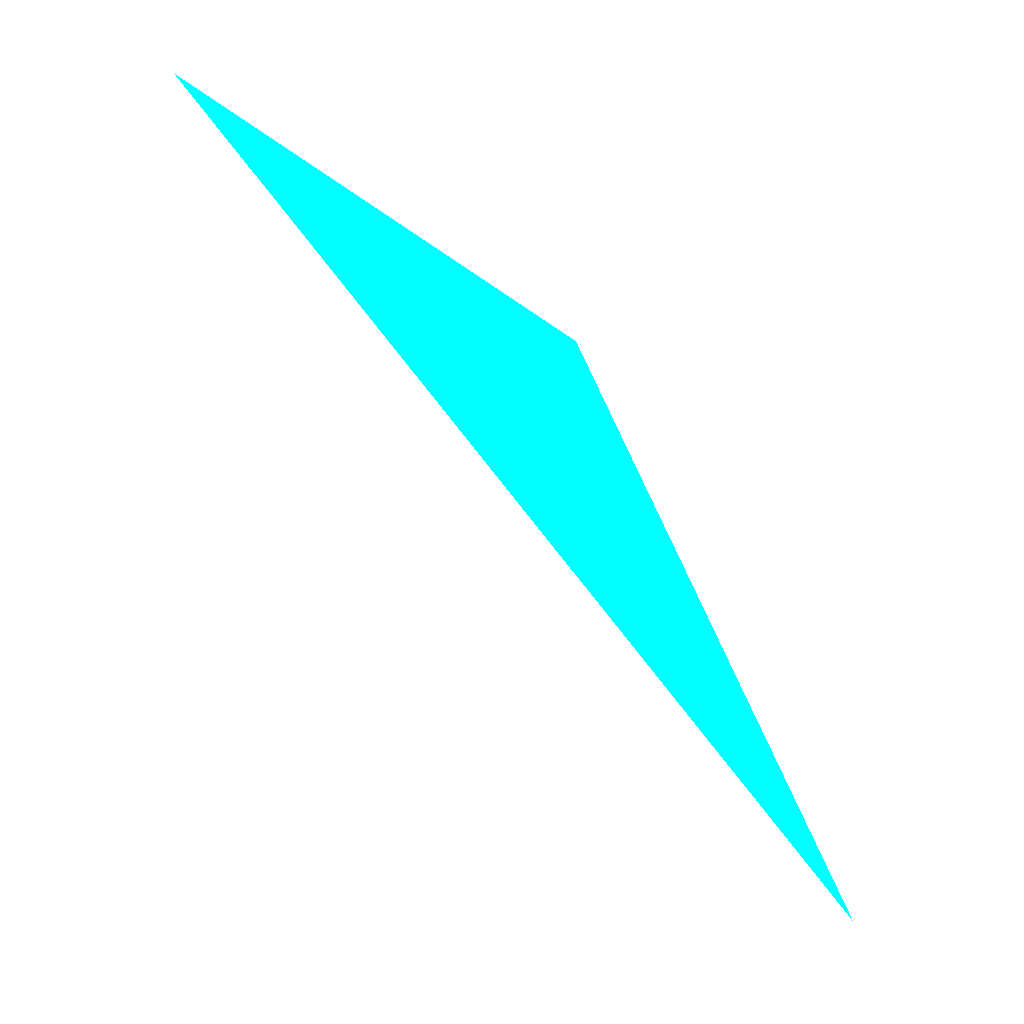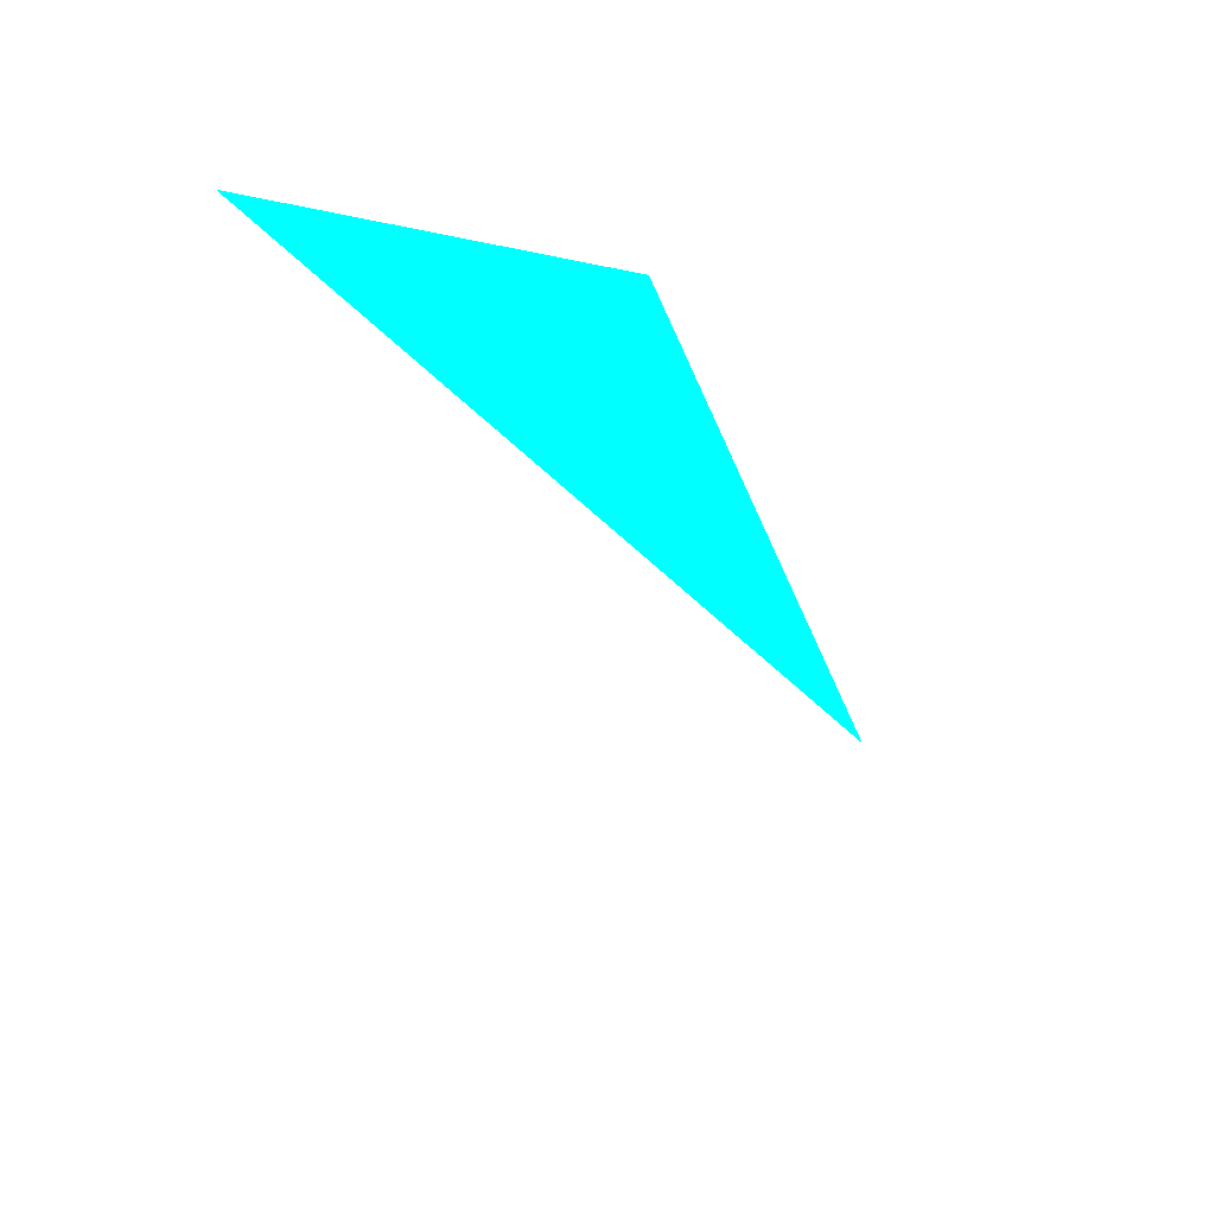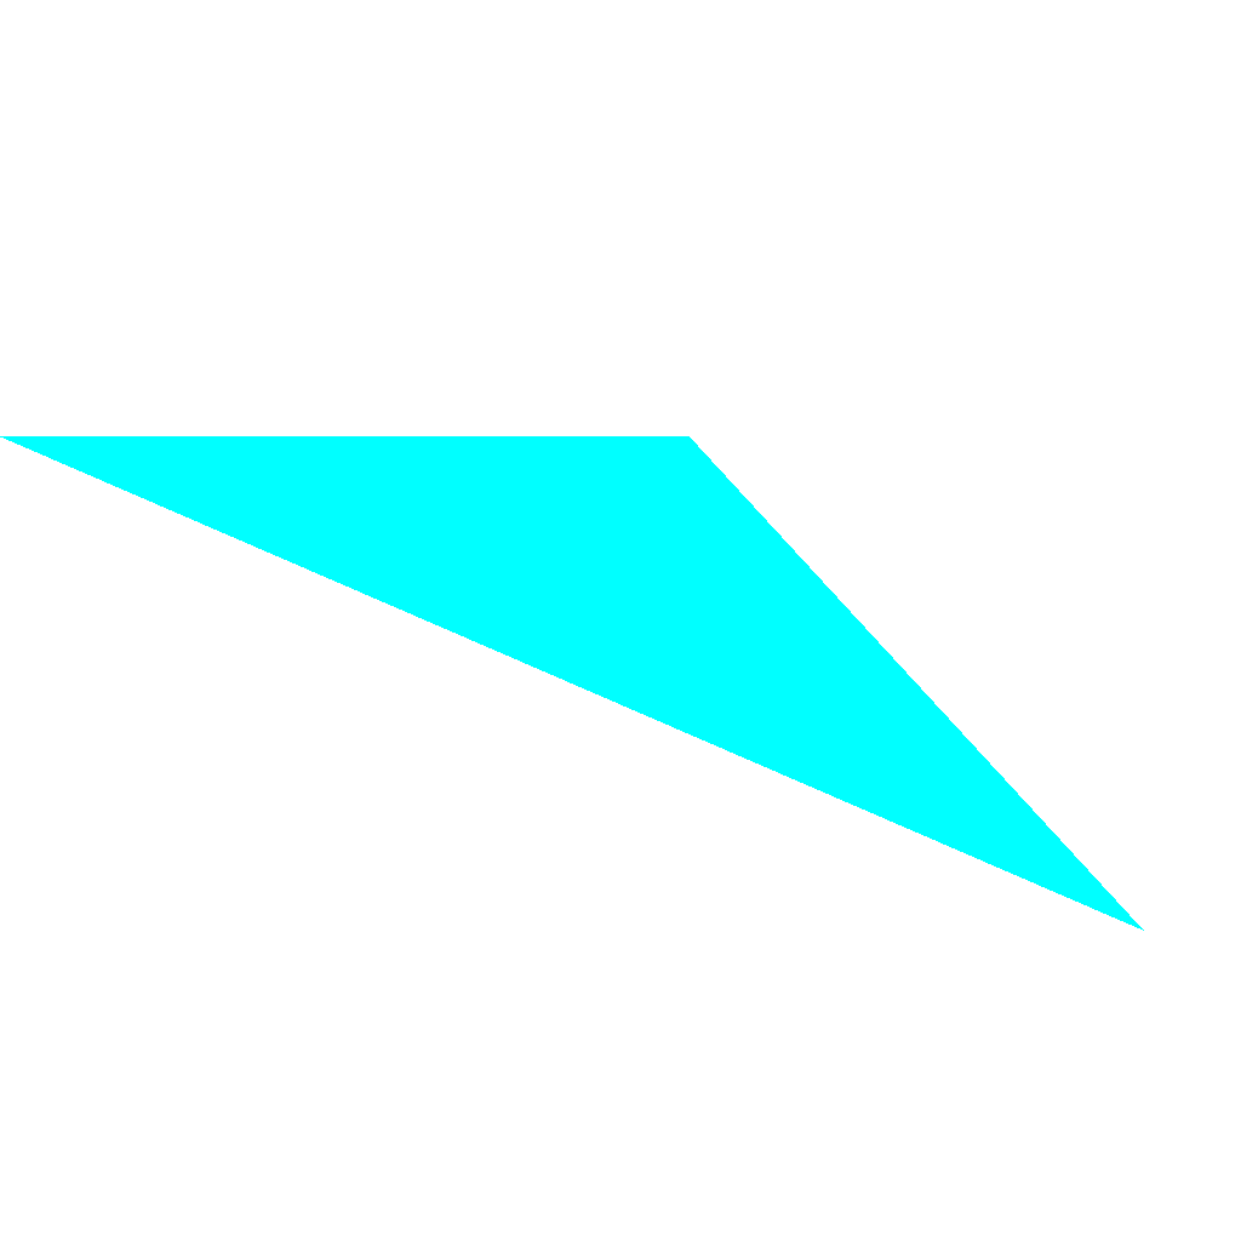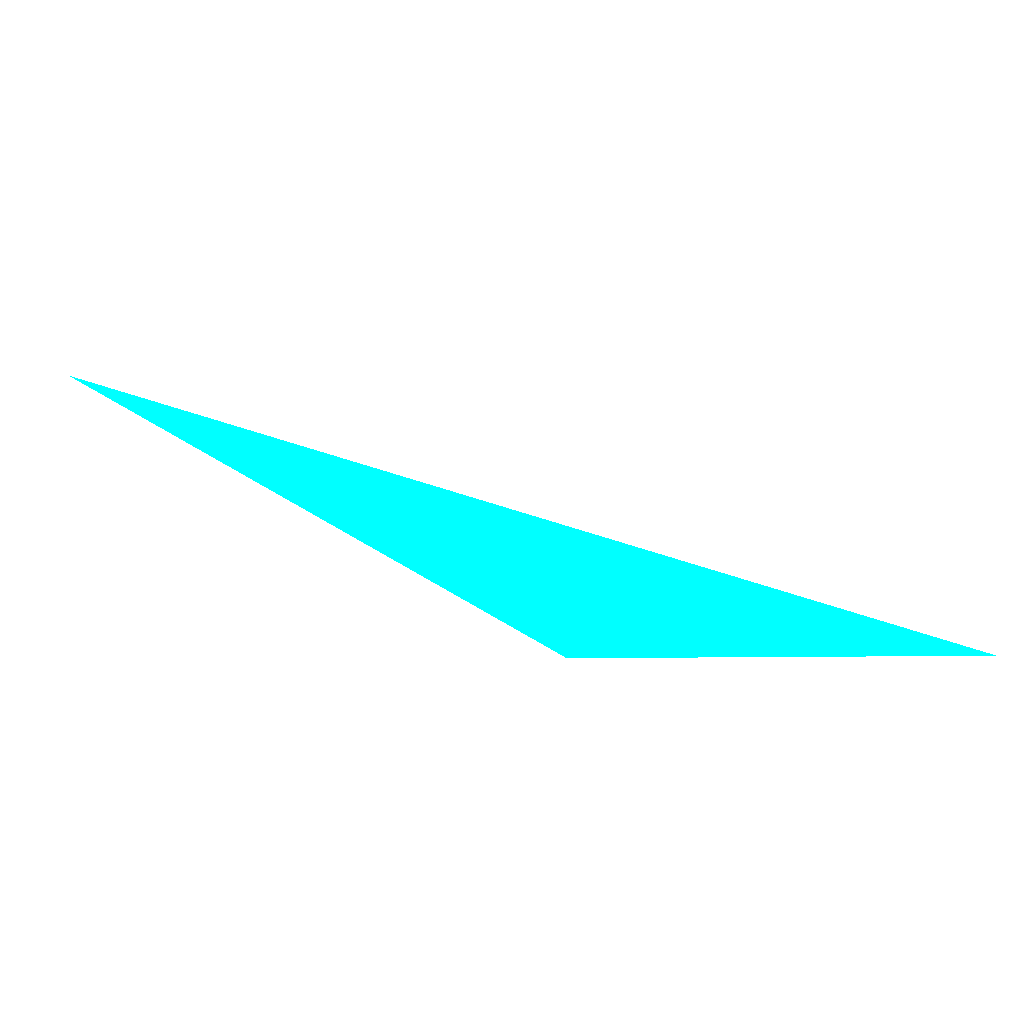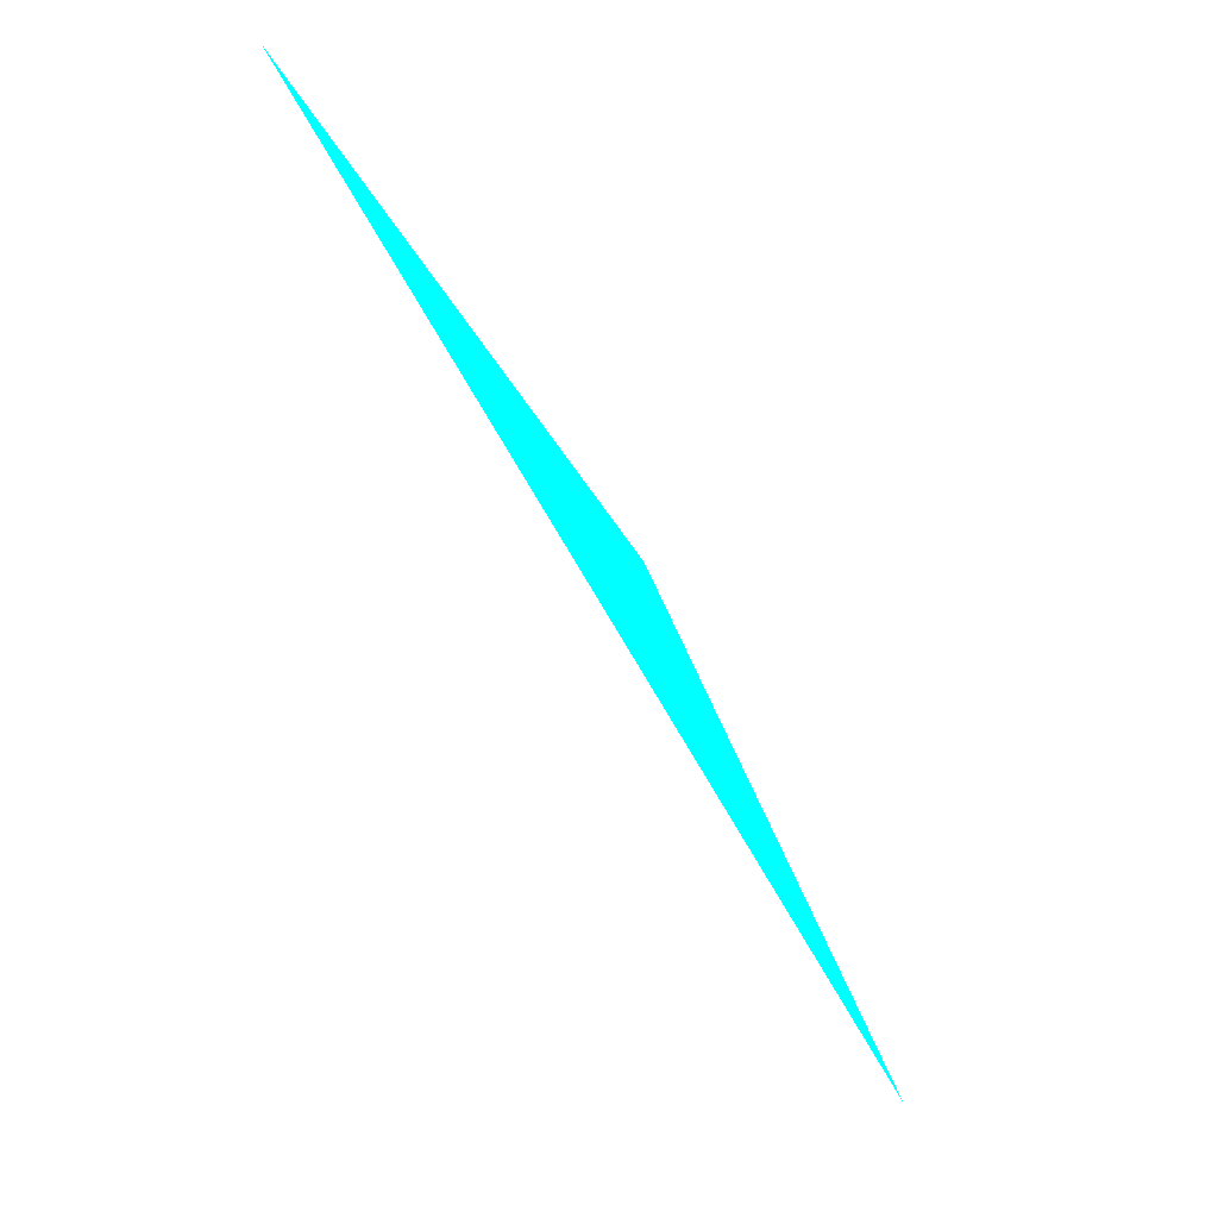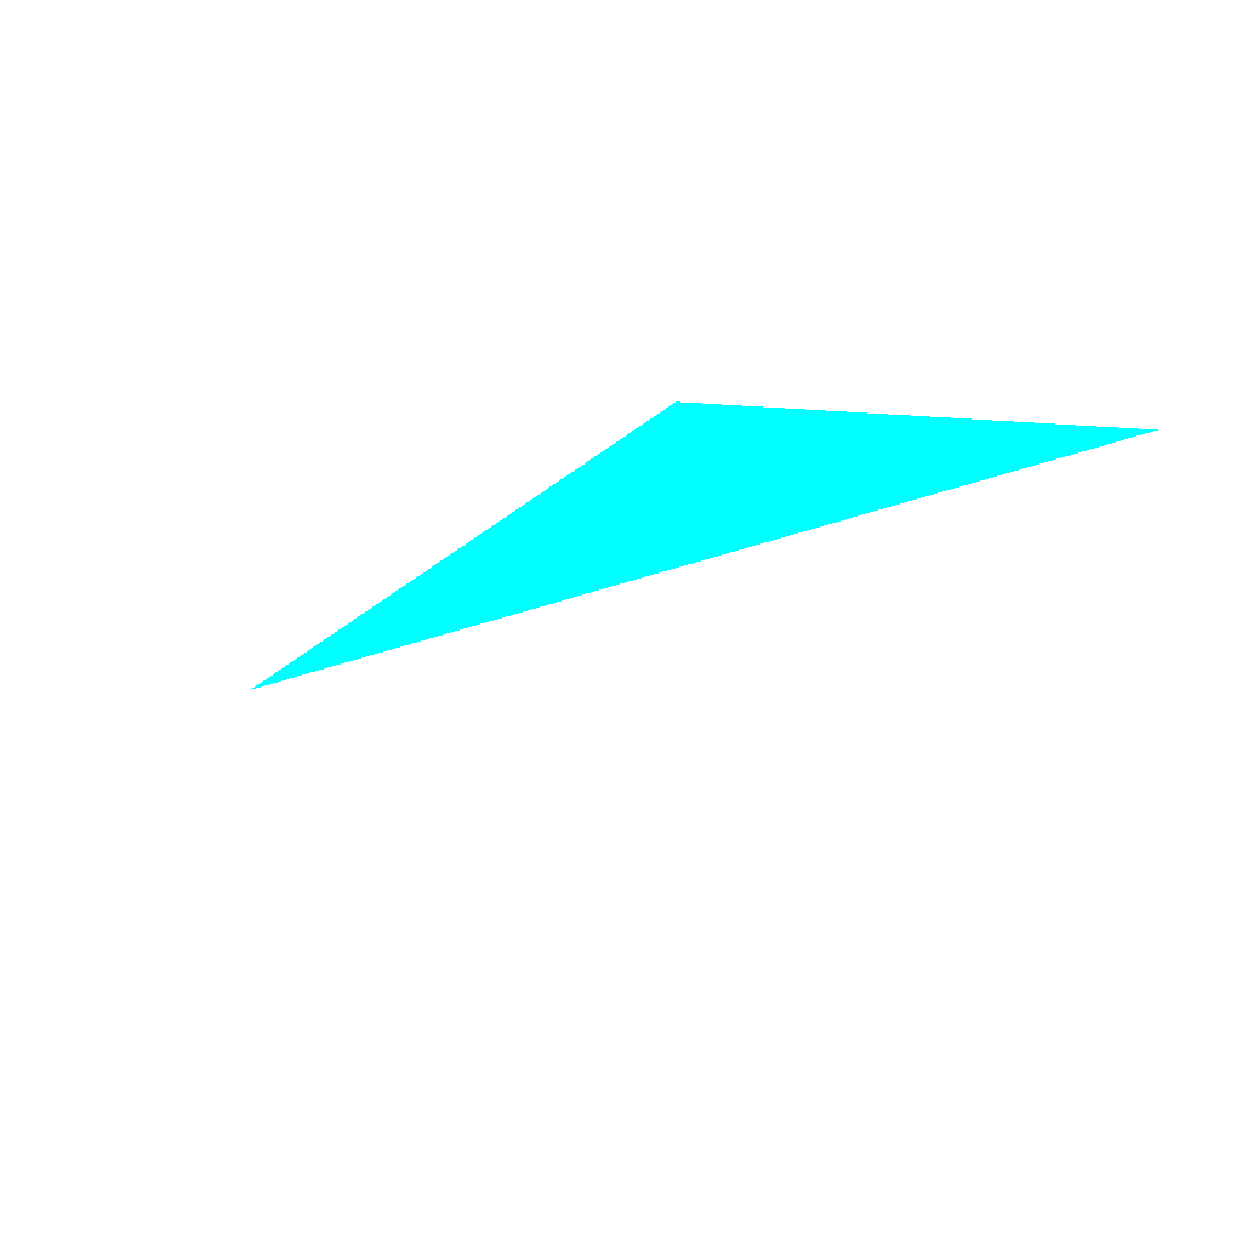
<metadata>
{"format":"obj","ext":"obj","renderer":"f3d","projection":"perspective","resolution":1024,"background":"white","views":[{"elev":64.4,"azim":43.3,"up":"+Y"},{"elev":15.0,"azim":-55.8,"up":"+Y"},{"elev":31.6,"azim":0.1,"up":"+Y"},{"elev":69.6,"azim":163.1,"up":"+Z"},{"elev":68.1,"azim":53.4,"up":"+Y"},{"elev":-56.5,"azim":35.0,"up":"+Y"}]}
</metadata>
<code>
o geometry_0
v 6.125e+05 5.855e+06 664 0 1 1
v 6.125e+05 5.855e+06 664 0 1 1
v 6.125e+05 5.855e+06 664 0 1 1
f 3 1 2

</code>
